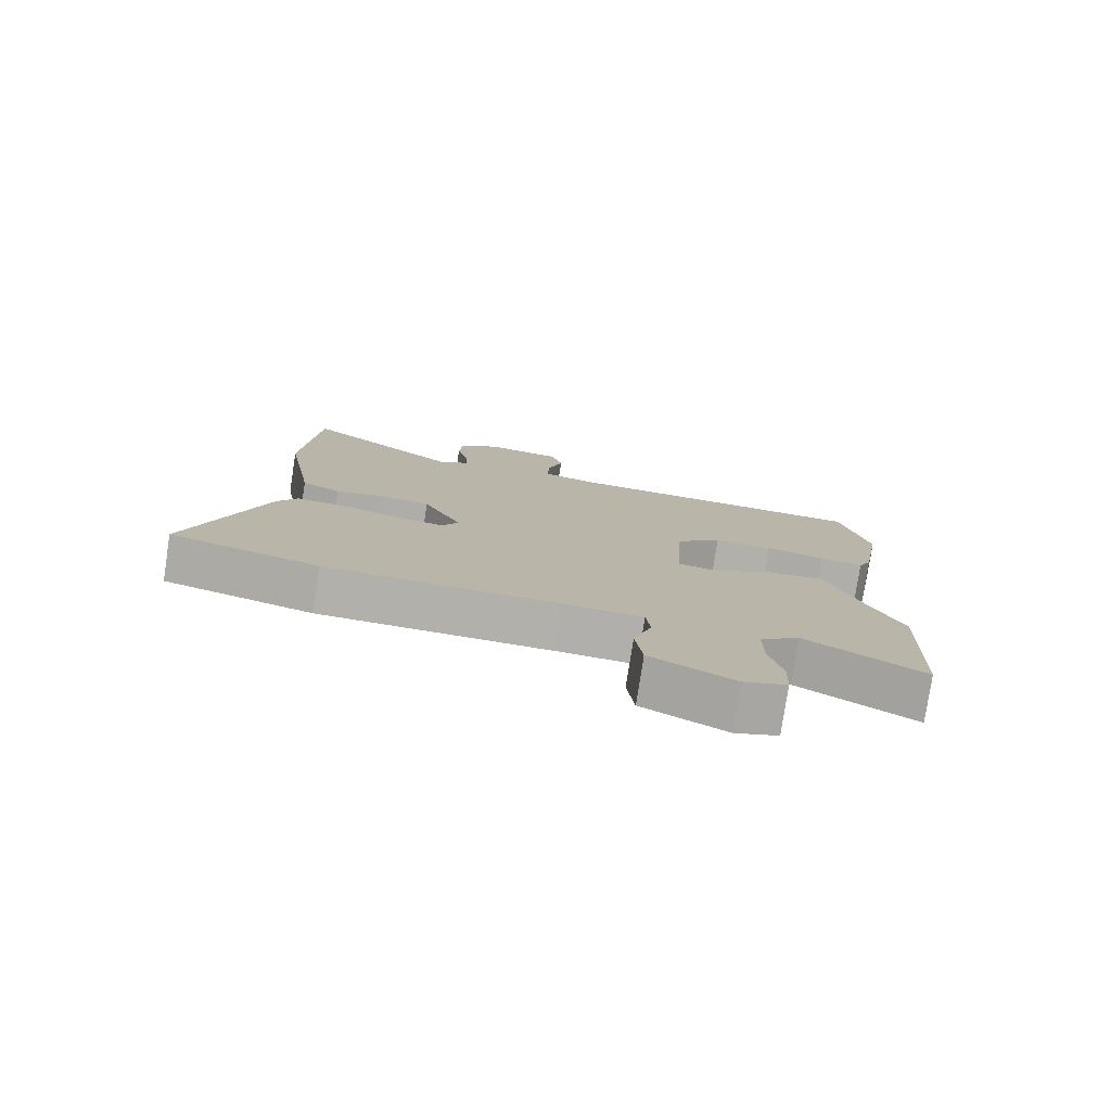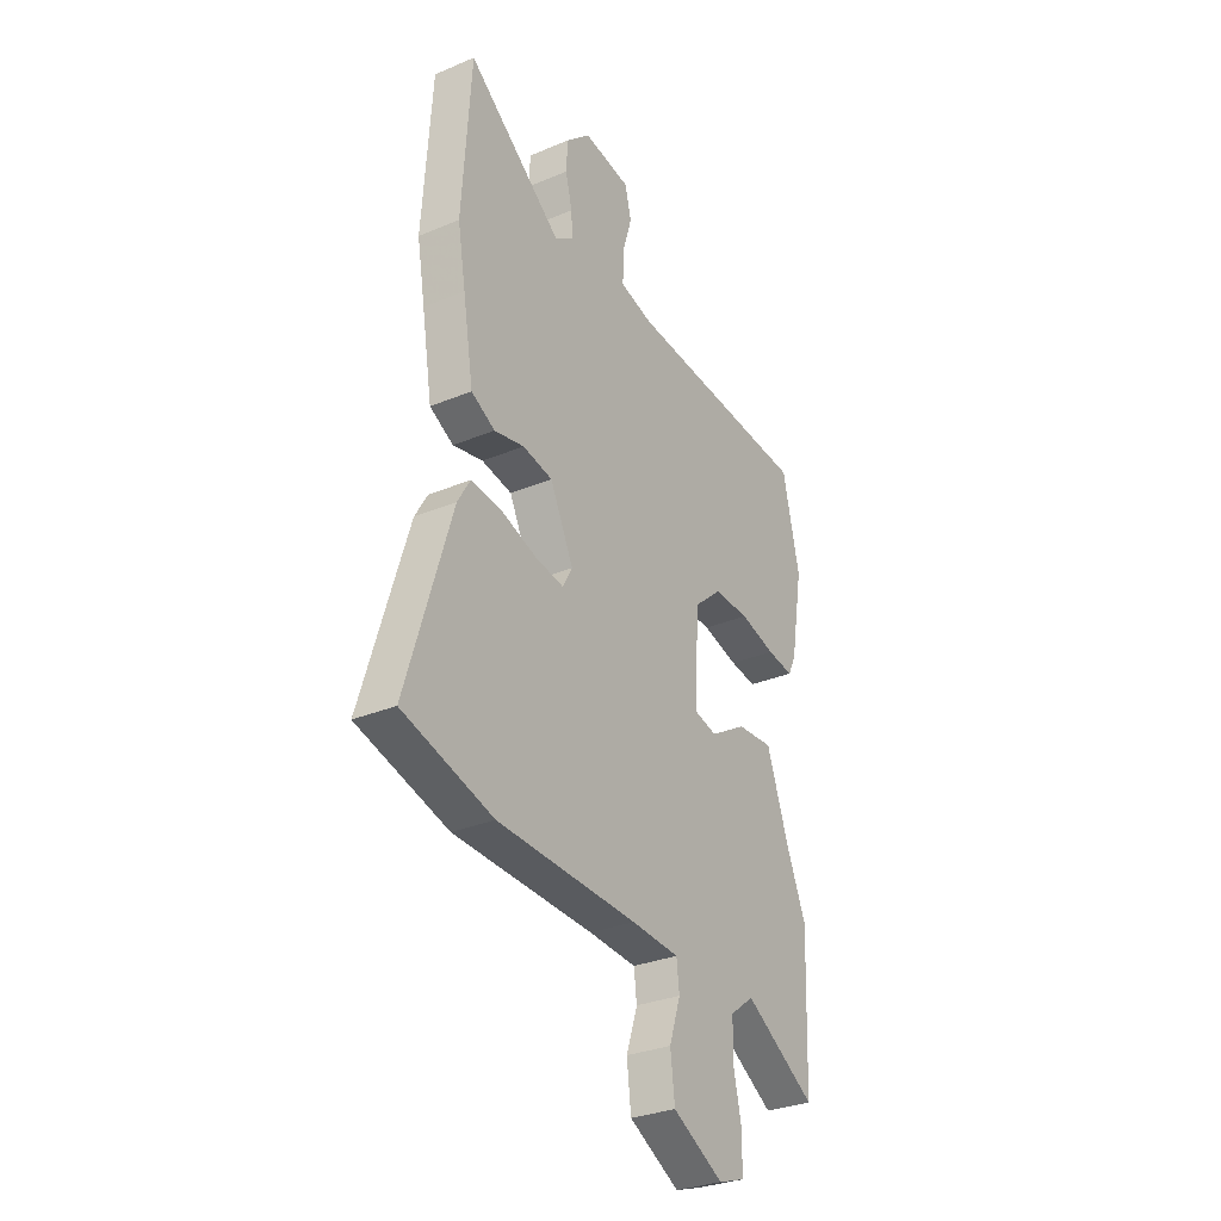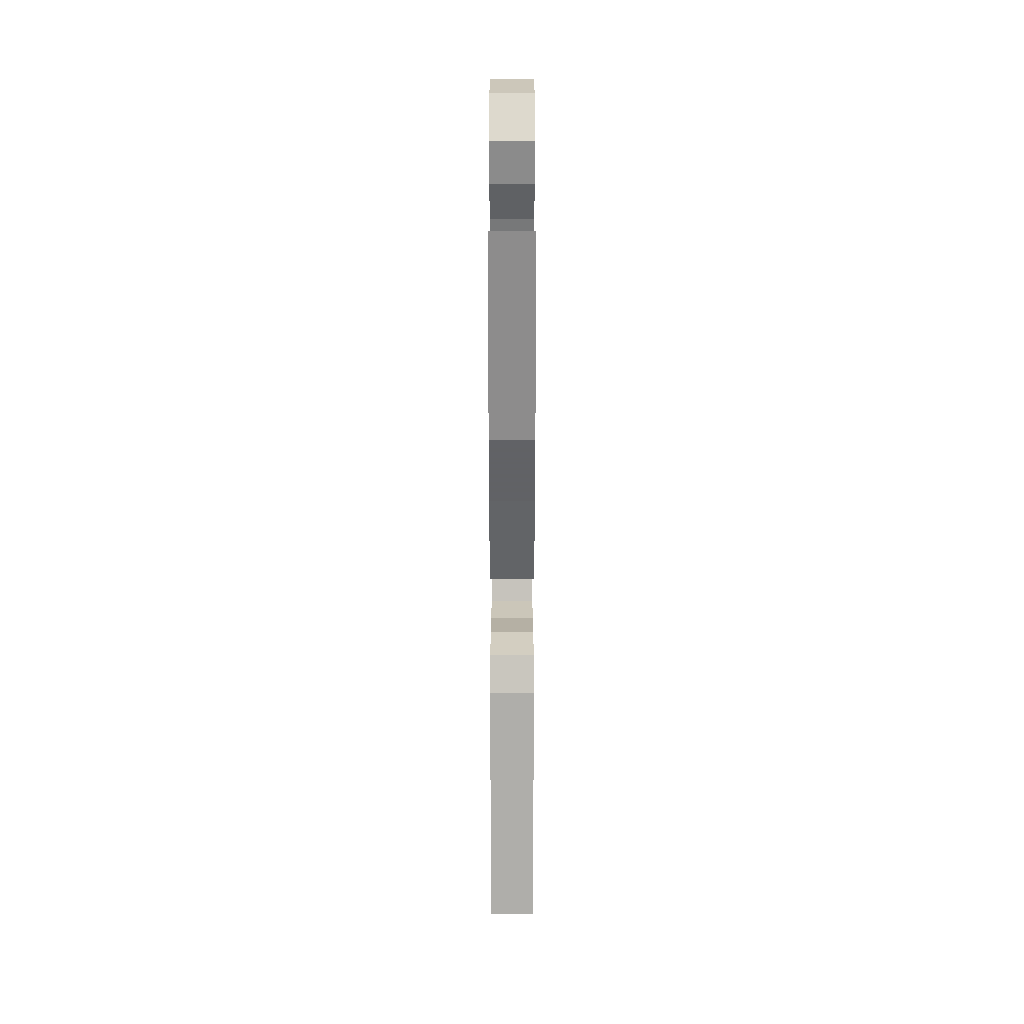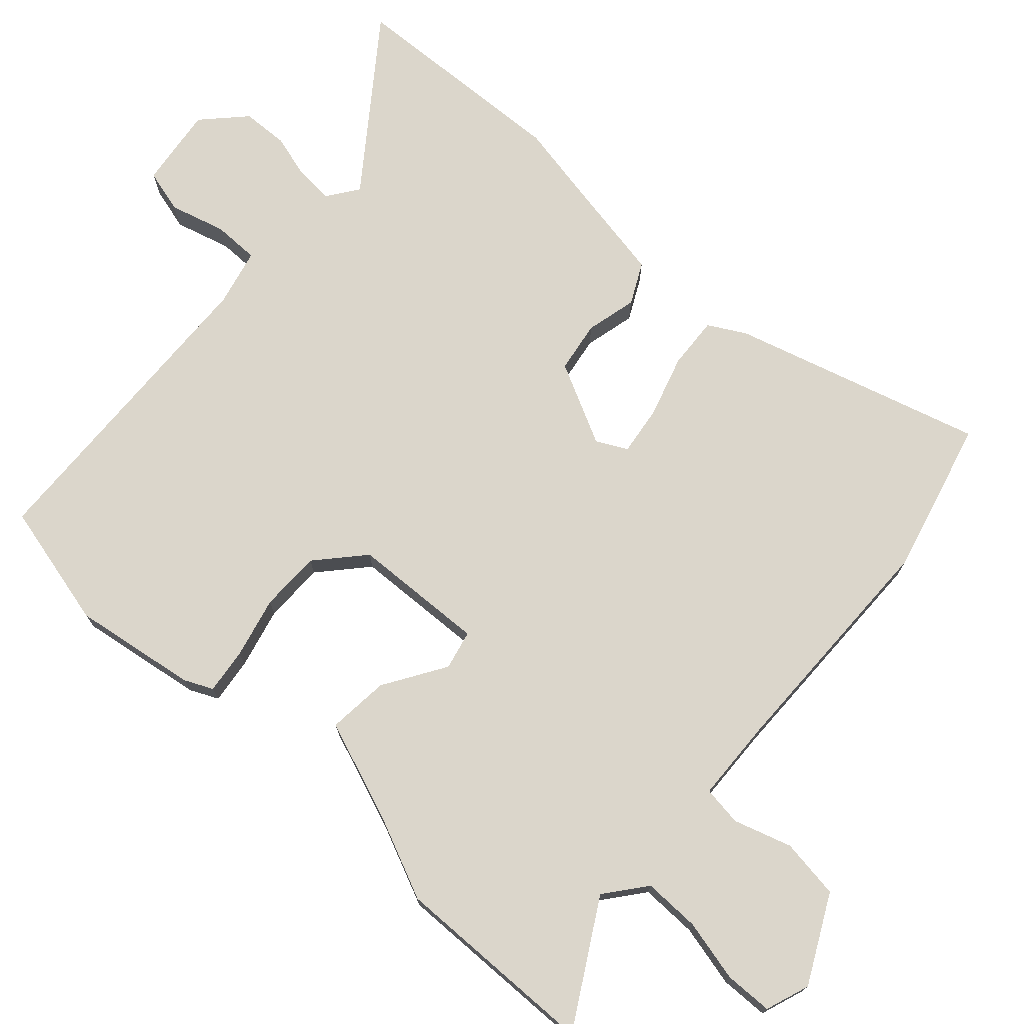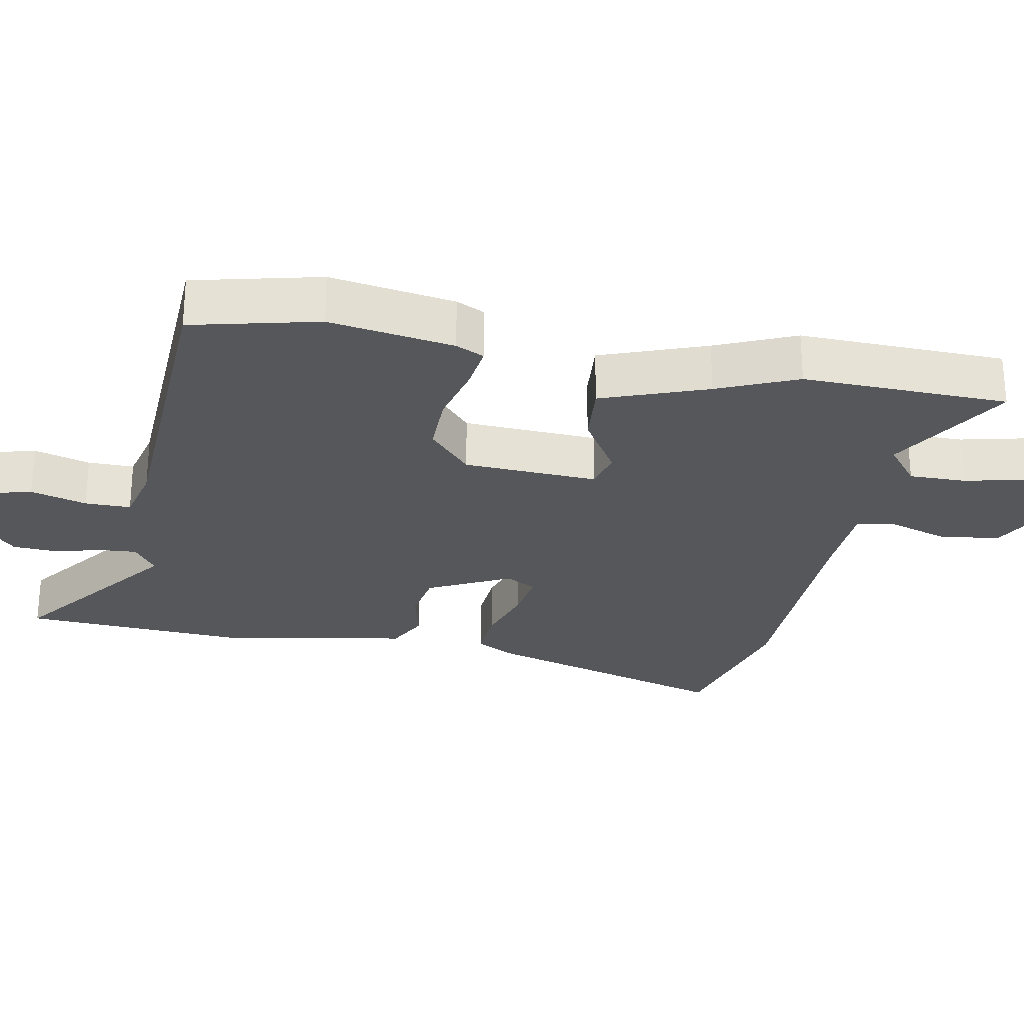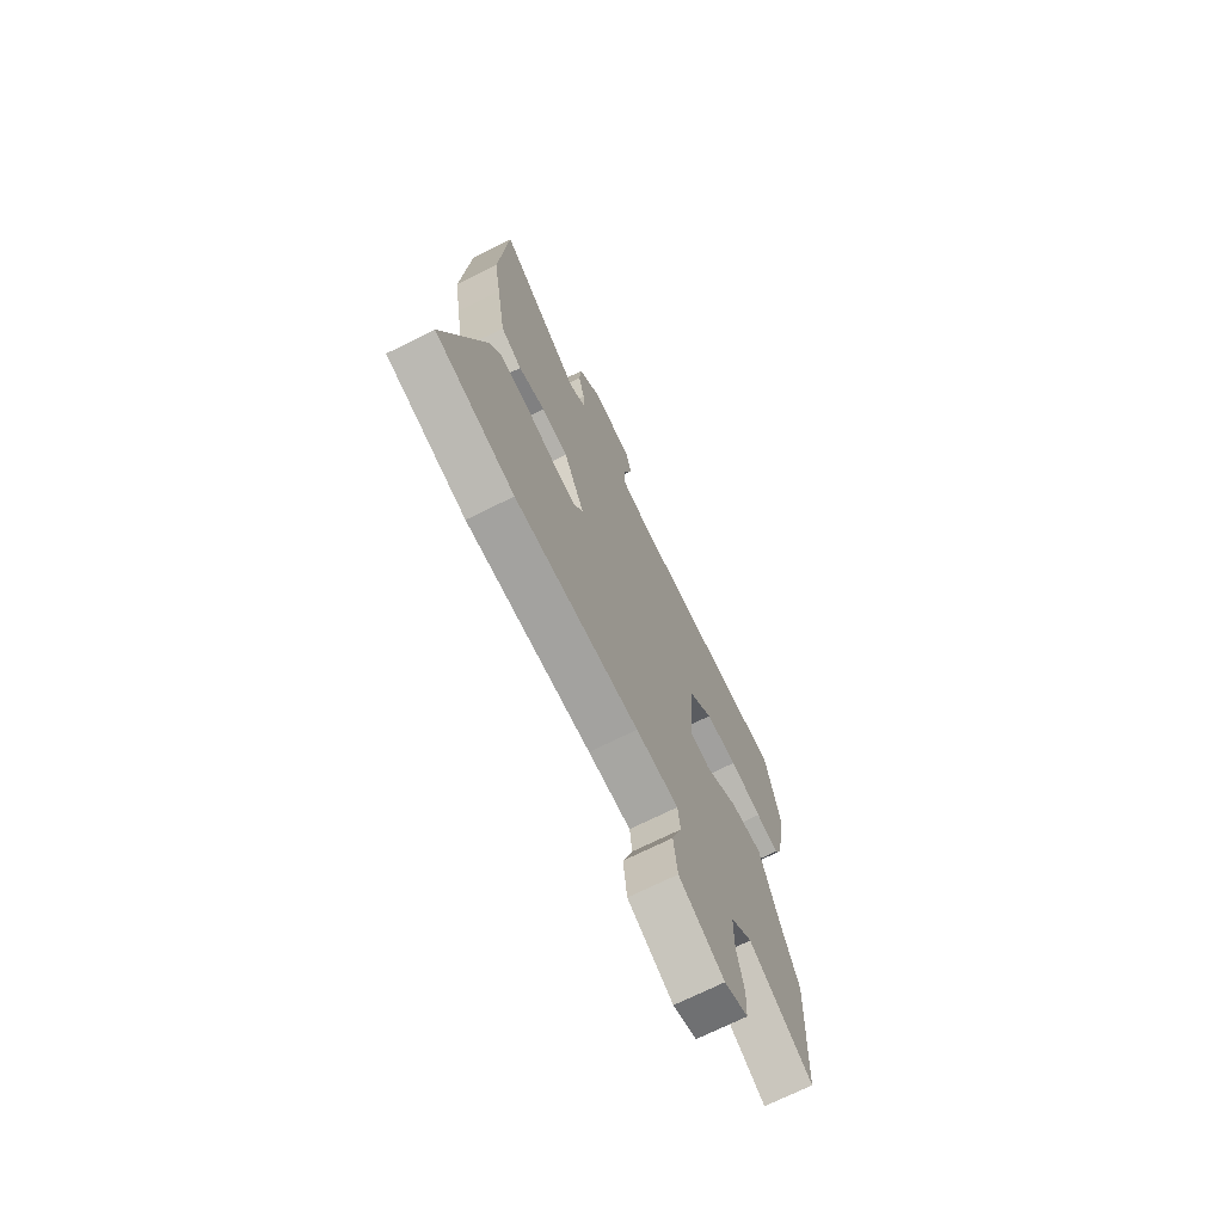
<metadata>
{"format":"obj","ext":"obj","renderer":"f3d","projection":"perspective","resolution":1024,"background":"white","views":[{"elev":-78.5,"azim":-8.7,"up":"+Z"},{"elev":-30.8,"azim":-59.0,"up":"+Z"},{"elev":29.5,"azim":-90.0,"up":"+Z"},{"elev":73.6,"azim":133.1,"up":"+Y"},{"elev":-27.0,"azim":79.8,"up":"+Y"},{"elev":-71.2,"azim":-63.5,"up":"+Z"}]}
</metadata>
<code>
v 0.506 0.07 -0.344
v 0.495 0.07 -0.643
v 0.317 0.07 -0.536
v 0.257 0.07 -0.582
v 0.257 0.07 -0.665
v 0.277 0.07 -0.756
v 0.274 0.07 -0.826
v 0.209 0.07 -0.848
v 0.083 0.07 -0.781
v 0.072 0.07 -0.693
v 0.1 0.07 -0.609
v 0.093 0.07 -0.551
v -0.026 0.07 -0.544
v -0.376 0.07 -0.534
v -0.601 0.07 -0.472
v -0.489 0.07 -0.108
v -0.458 0.07 -0.055
v -0.382 0.07 -0.061
v -0.292 0.07 -0.09
v -0.22 0.07 -0.101
v -0.196 0.07 -0.057
v -0.254 0.07 0.063
v -0.329 0.07 0.076
v -0.404 0.07 0.059
v -0.463 0.07 0.09
v -0.489 0.07 0.247
v -0.509 0.07 0.362
v -0.487 0.07 0.689
v -0.25 0.07 0.507
v -0.204 0.07 0.539
v -0.207 0.07 0.594
v -0.224 0.07 0.66
v -0.22 0.07 0.727
v -0.159 0.07 0.783
v -0.041 0.07 0.766
v -0.025 0.07 0.702
v -0.049 0.07 0.621
v -0.05 0.07 0.554
v 0.033 0.07 0.533
v 0.498 0.07 0.507
v 0.54 0.07 0.322
v 0.509 0.07 0.141
v 0.489 0.07 0.1
v 0.423 0.07 0.109
v 0.334 0.07 0.132
v 0.245 0.07 0.133
v 0.176 0.07 0.073
v 0.164 0.07 -0.122
v 0.221 0.07 -0.136
v 0.312 0.07 -0.081
v 0.402 0.07 -0.074
v 0.457 0.07 -0.228
v 0.506 0 -0.344
v 0.495 0 -0.643
v 0.317 0 -0.536
v 0.257 0 -0.582
v 0.257 0 -0.665
v 0.277 0 -0.756
v 0.274 0 -0.826
v 0.209 0 -0.848
v 0.083 0 -0.781
v 0.072 0 -0.693
v 0.1 0 -0.609
v 0.093 0 -0.551
v -0.026 0 -0.544
v -0.376 0 -0.534
v -0.601 0 -0.472
v -0.489 0 -0.108
v -0.458 0 -0.055
v -0.382 0 -0.061
v -0.292 0 -0.09
v -0.22 0 -0.101
v -0.196 0 -0.057
v -0.254 0 0.063
v -0.329 0 0.076
v -0.404 0 0.059
v -0.463 0 0.09
v -0.489 0 0.247
v -0.509 0 0.362
v -0.487 0 0.689
v -0.25 0 0.507
v -0.204 0 0.539
v -0.207 0 0.594
v -0.224 0 0.66
v -0.22 0 0.727
v -0.159 0 0.783
v -0.041 0 0.766
v -0.025 0 0.702
v -0.049 0 0.621
v -0.05 0 0.554
v 0.033 0 0.533
v 0.498 0 0.507
v 0.54 0 0.322
v 0.509 0 0.141
v 0.489 0 0.1
v 0.423 0 0.109
v 0.334 0 0.132
v 0.245 0 0.133
v 0.176 0 0.073
v 0.164 0 -0.122
v 0.221 0 -0.136
v 0.312 0 -0.081
v 0.402 0 -0.074
v 0.457 0 -0.228
f 49 50 51 52
f 48 49 52 1
f 42 43 44 45
f 42 45 46
f 39 40 41 42
f 38 39 42 46
f 34 35 36 37
f 34 37 38
f 31 32 33 34
f 30 31 34 38
f 29 30 38 46
f 26 27 28 29
f 23 24 25 26
f 22 23 26 29
f 21 22 29 46
f 16 17 18 19
f 16 19 20
f 13 14 15 16
f 12 13 16 20
f 8 9 10 11
f 8 11 12
f 5 6 7 8
f 4 5 8 12
f 3 4 12 20
f 48 1 2 3
f 20 21 46 47
f 20 47 48
f 3 20 48
f 104 103 102 101
f 53 104 101 100
f 97 96 95 94
f 98 97 94
f 94 93 92 91
f 98 94 91 90
f 89 88 87 86
f 90 89 86
f 86 85 84 83
f 90 86 83 82
f 98 90 82 81
f 81 80 79 78
f 78 77 76 75
f 81 78 75 74
f 98 81 74 73
f 71 70 69 68
f 72 71 68
f 68 67 66 65
f 72 68 65 64
f 63 62 61 60
f 64 63 60
f 60 59 58 57
f 64 60 57 56
f 72 64 56 55
f 55 54 53 100
f 99 98 73 72
f 100 99 72
f 100 72 55
f 1 53 54 2
f 2 54 55 3
f 3 55 56 4
f 4 56 57 5
f 5 57 58 6
f 6 58 59 7
f 7 59 60 8
f 8 60 61 9
f 9 61 62 10
f 10 62 63 11
f 11 63 64 12
f 12 64 65 13
f 13 65 66 14
f 14 66 67 15
f 15 67 68 16
f 16 68 69 17
f 17 69 70 18
f 18 70 71 19
f 19 71 72 20
f 20 72 73 21
f 21 73 74 22
f 22 74 75 23
f 23 75 76 24
f 24 76 77 25
f 25 77 78 26
f 26 78 79 27
f 27 79 80 28
f 28 80 81 29
f 29 81 82 30
f 30 82 83 31
f 31 83 84 32
f 32 84 85 33
f 33 85 86 34
f 34 86 87 35
f 35 87 88 36
f 36 88 89 37
f 37 89 90 38
f 38 90 91 39
f 39 91 92 40
f 40 92 93 41
f 41 93 94 42
f 42 94 95 43
f 43 95 96 44
f 44 96 97 45
f 45 97 98 46
f 46 98 99 47
f 47 99 100 48
f 48 100 101 49
f 49 101 102 50
f 50 102 103 51
f 51 103 104 52
f 52 104 53 1

</code>
